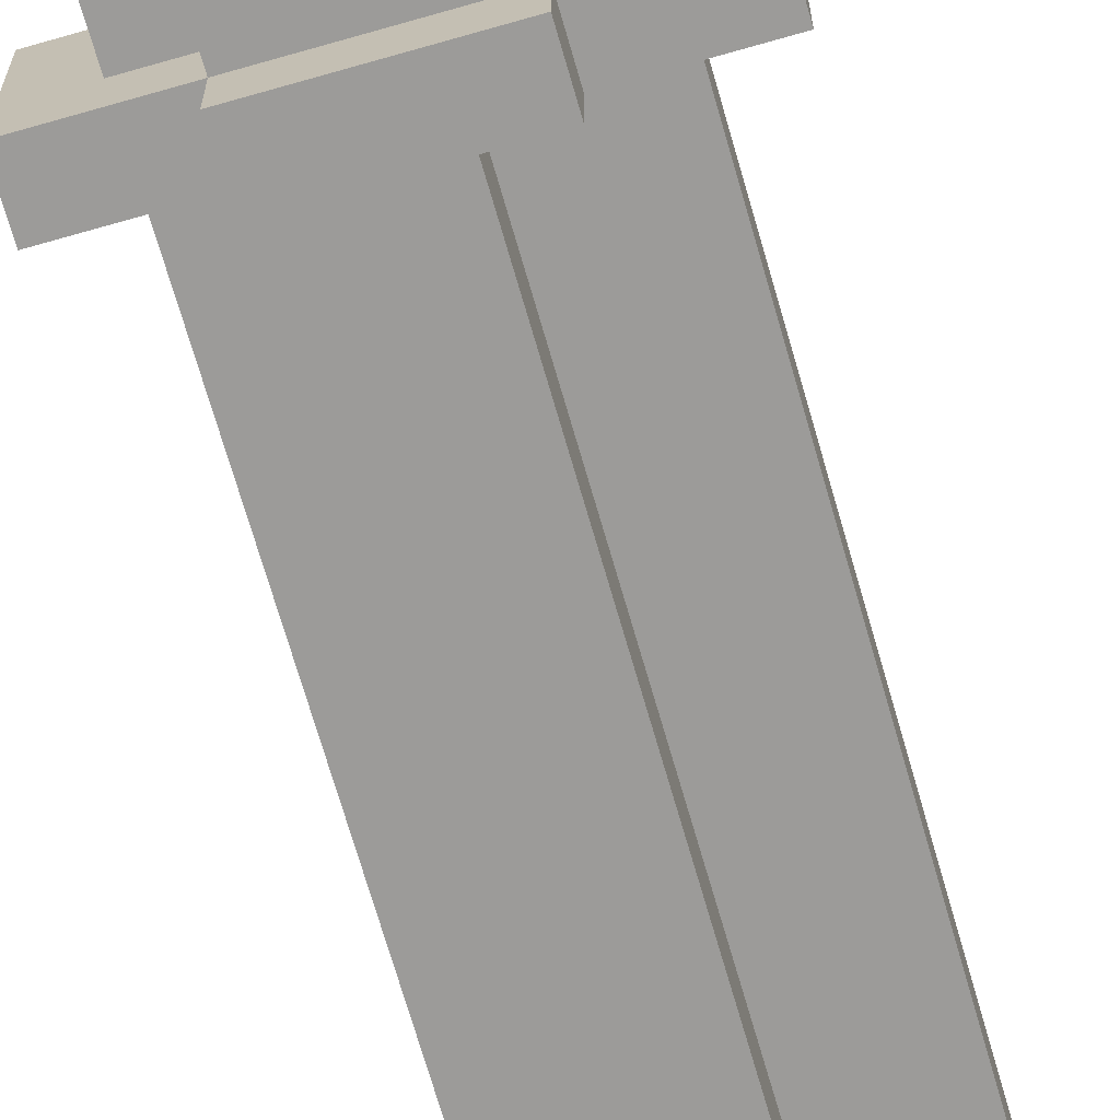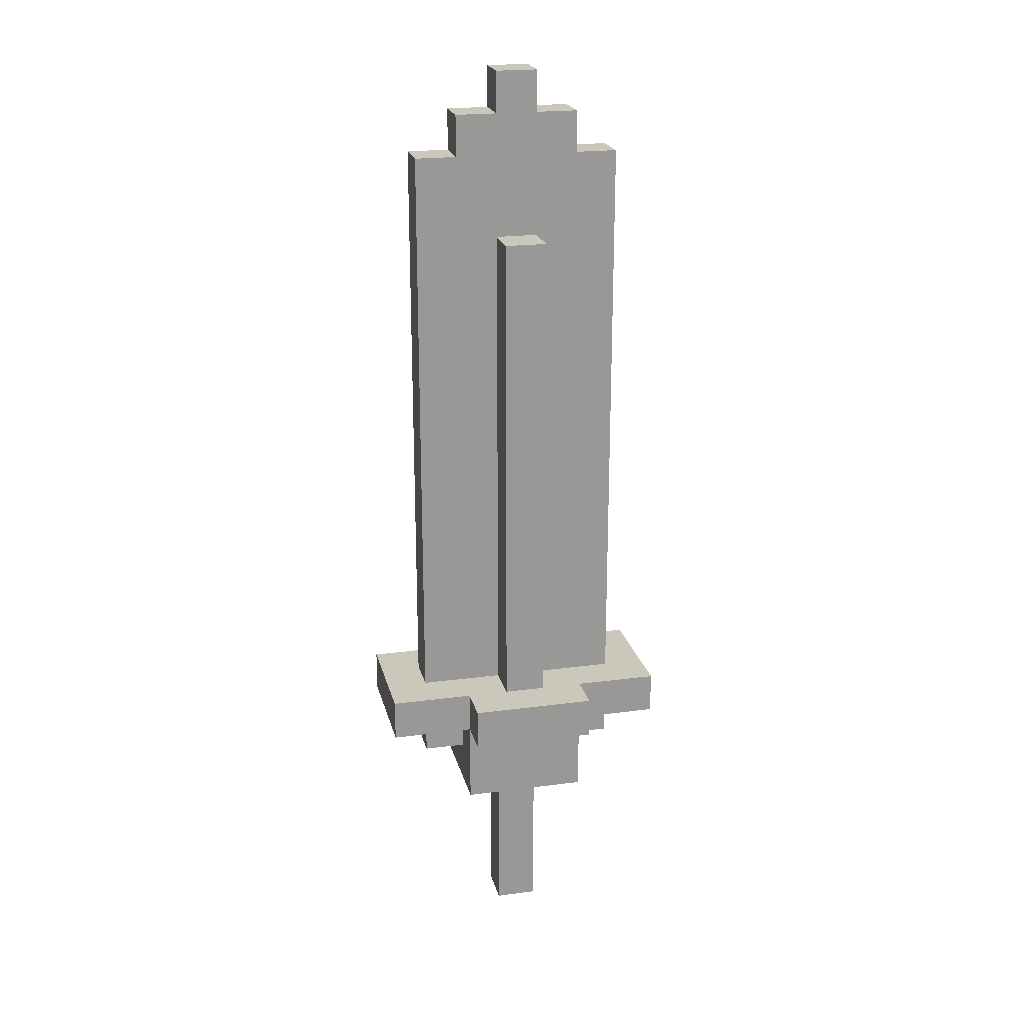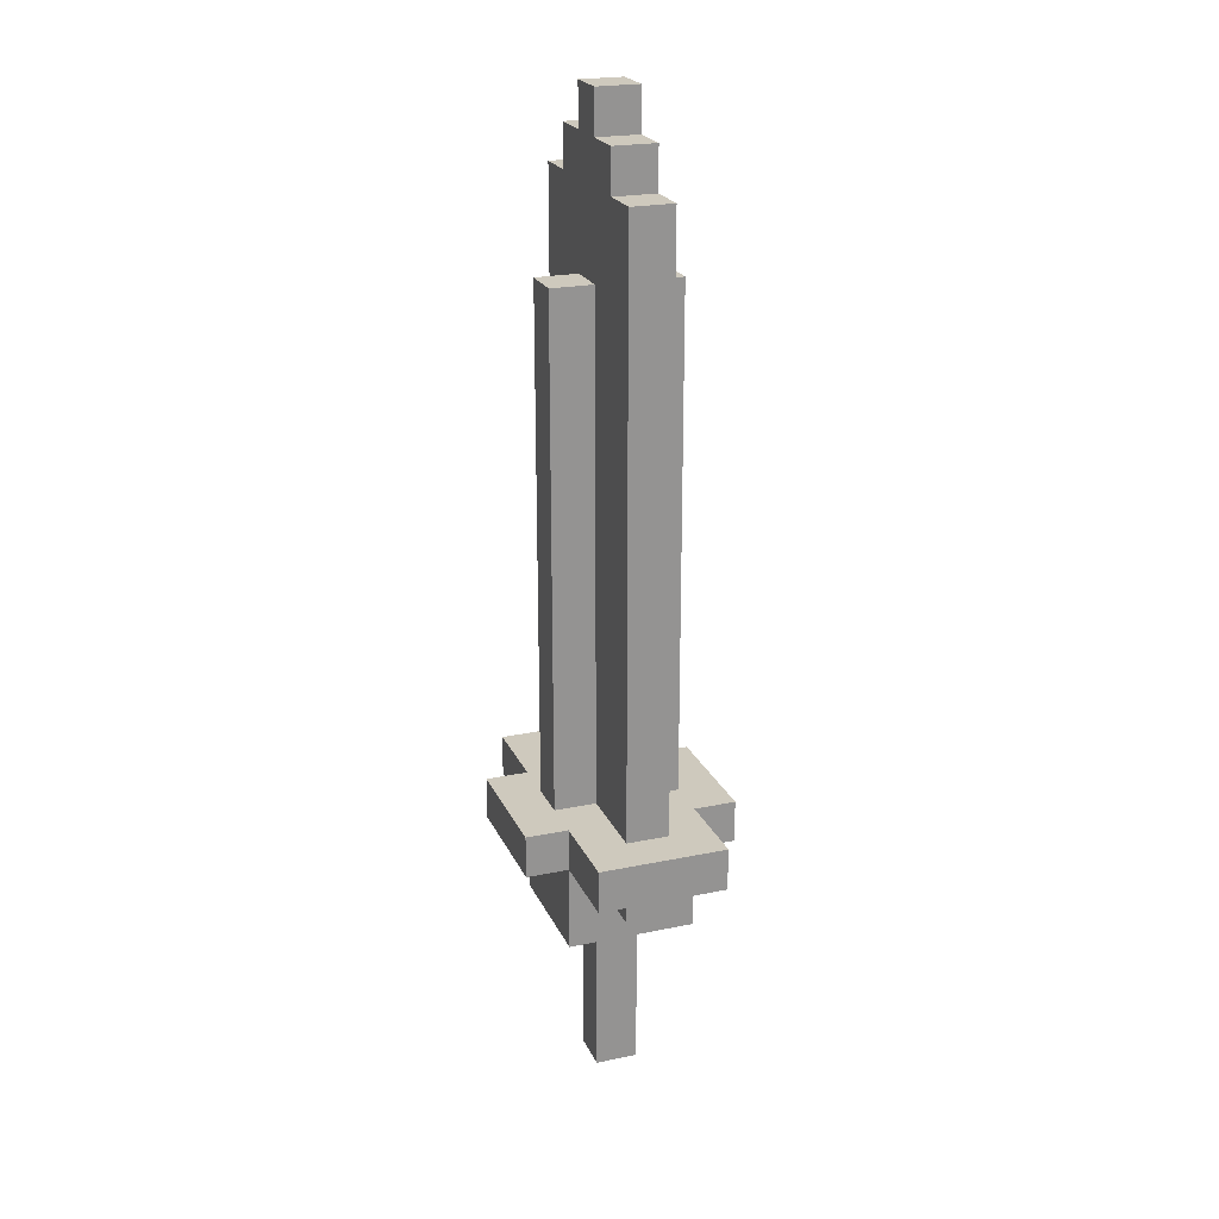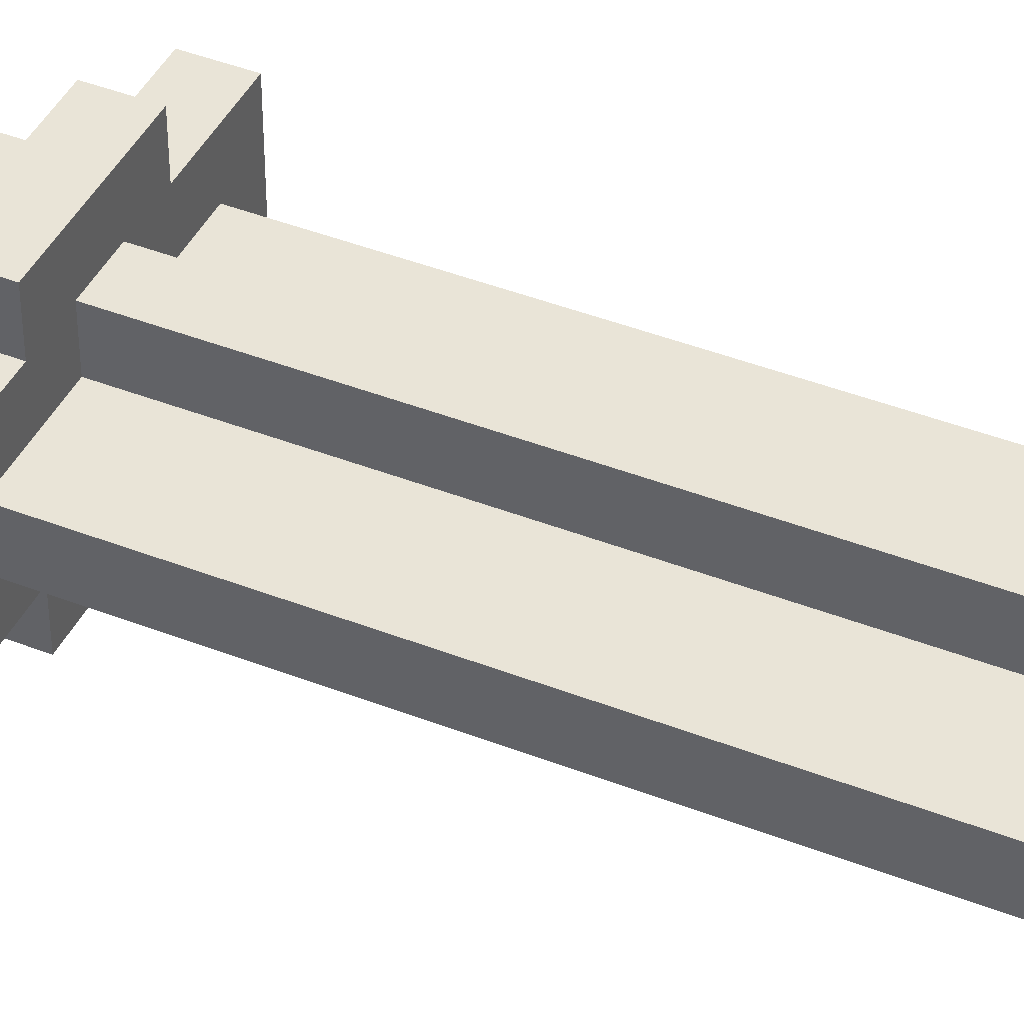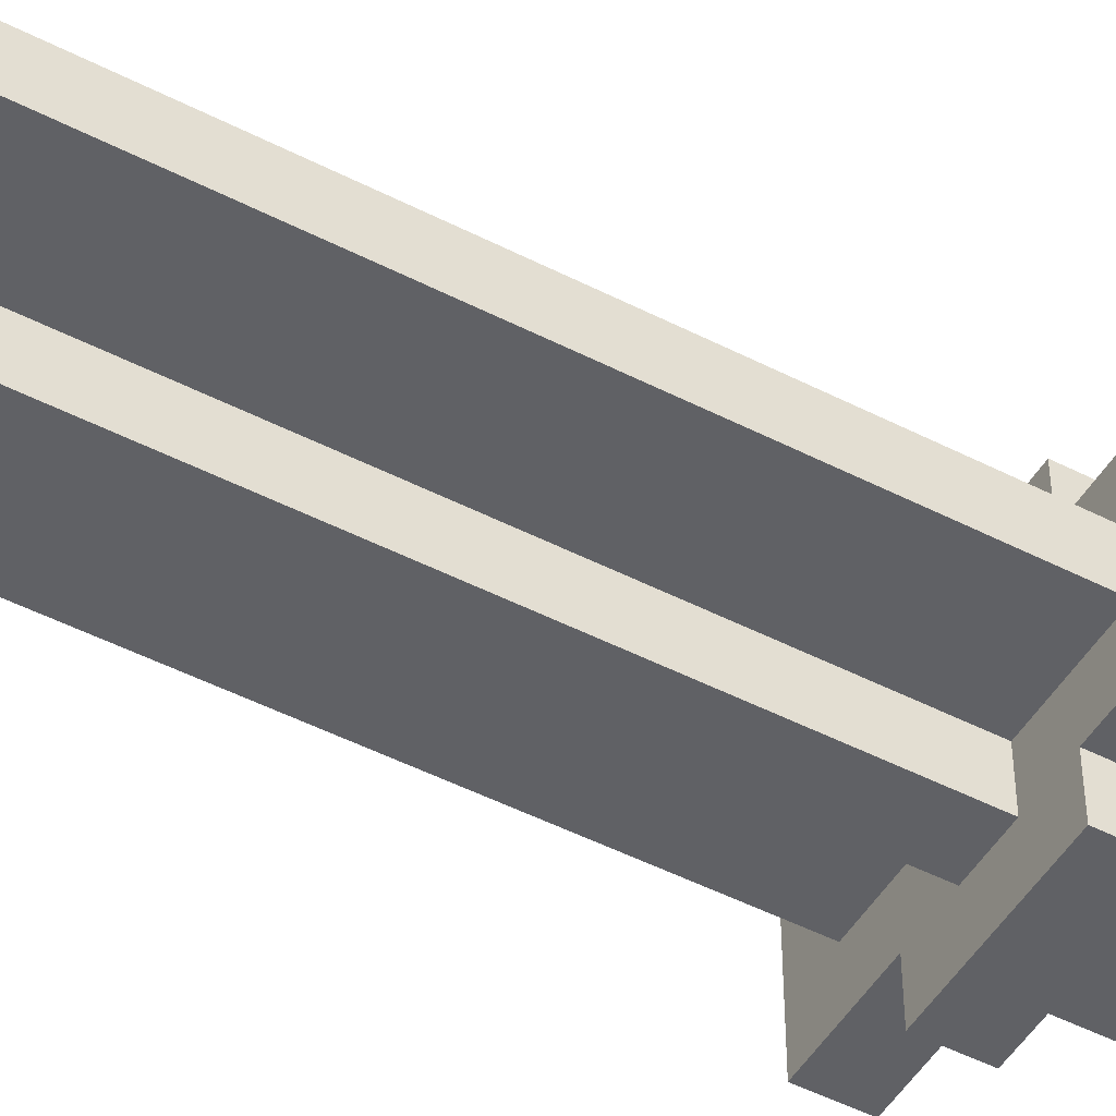
<metadata>
{"format":"obj","ext":"obj","renderer":"f3d","projection":"perspective","resolution":1024,"background":"white","views":[{"elev":-69.7,"azim":16.0,"up":"+Z"},{"elev":21.6,"azim":-13.2,"up":"+Y"},{"elev":22.6,"azim":-109.7,"up":"+Y"},{"elev":43.0,"azim":114.9,"up":"+Z"},{"elev":-48.9,"azim":-119.7,"up":"+Z"}]}
</metadata>
<code>
o
v -0.3 0.6 0.1
v -0.3 0.6 -0.2
v -0.3 0.7 0.1
v -0.3 0.7 -0.2
v -0.2 0.5 0
v -0.2 0.5 -0.1
v -0.2 0.6 0
v -0.2 0.6 -0.1
v -0.2 0.7 0
v -0.2 0.7 -0.1
v -0.2 2.1 0
v -0.2 2.1 -0.1
v -0.1 0.4 0.1
v -0.1 0.4 -0.2
v -0.1 0.5 0
v -0.1 0.5 -0.1
v -0.1 0.6 0.2
v -0.1 0.6 0.1
v -0.1 0.6 0
v -0.1 0.6 -0.1
v -0.1 0.6 -0.2
v -0.1 0.6 -0.3
v -0.1 0.7 0.2
v -0.1 0.7 0.1
v -0.1 0.7 -0.2
v -0.1 0.7 -0.3
v -0.1 2.1 0
v -0.1 2.1 -0.1
v -0.1 2.2 0
v -0.1 2.2 -0.1
v -2.98e-08 0 0
v -2.98e-08 0 -0.1
v -2.98e-08 0.1 0
v -2.98e-08 0.1 -0.1
v -2.98e-08 0.4 0
v -2.98e-08 0.4 -0.1
v -2.98e-08 0.7 0.1
v -2.98e-08 0.7 0
v -2.98e-08 0.7 -0.1
v -2.98e-08 0.7 -0.2
v -2.98e-08 0.8 0.1
v -2.98e-08 0.8 0
v -2.98e-08 0.8 -0.1
v -2.98e-08 0.8 -0.2
v -2.98e-08 1.9 0.1
v -2.98e-08 1.9 0
v -2.98e-08 1.9 -0.1
v -2.98e-08 1.9 -0.2
v -2.98e-08 2.2 0
v -2.98e-08 2.2 -0.1
v -2.98e-08 2.3 0
v -2.98e-08 2.3 -0.1
v 0.1 0 0
v 0.1 0 -0.1
v 0.1 0.1 0
v 0.1 0.1 -0.1
v 0.1 0.4 0
v 0.1 0.4 -0.1
v 0.1 0.7 0.1
v 0.1 0.7 0
v 0.1 0.7 -0.1
v 0.1 0.7 -0.2
v 0.1 0.8 0.1
v 0.1 0.8 0
v 0.1 0.8 -0.1
v 0.1 0.8 -0.2
v 0.1 1.9 0.1
v 0.1 1.9 0
v 0.1 1.9 -0.1
v 0.1 1.9 -0.2
v 0.1 2.2 0
v 0.1 2.2 -0.1
v 0.1 2.3 0
v 0.1 2.3 -0.1
v 0.2 0.4 0.1
v 0.2 0.4 -0.2
v 0.2 0.5 0
v 0.2 0.5 -0.1
v 0.2 0.6 0.2
v 0.2 0.6 0.1
v 0.2 0.6 0
v 0.2 0.6 -0.1
v 0.2 0.6 -0.2
v 0.2 0.6 -0.3
v 0.2 0.7 0.2
v 0.2 0.7 0.1
v 0.2 0.7 -0.2
v 0.2 0.7 -0.3
v 0.2 2.1 0
v 0.2 2.1 -0.1
v 0.2 2.2 0
v 0.2 2.2 -0.1
v 0.3 0.5 0
v 0.3 0.5 -0.1
v 0.3 0.6 0
v 0.3 0.6 -0.1
v 0.3 0.7 0
v 0.3 0.7 -0.1
v 0.3 2.1 0
v 0.3 2.1 -0.1
v 0.4 0.6 0.1
v 0.4 0.6 -0.2
v 0.4 0.7 0.1
v 0.4 0.7 -0.2
v -0.1 0.6 0.2
v -0.1 0.7 0.2
v 0.2 0.6 0.2
v 0.2 0.7 0.2
v -0.3 0.6 0.1
v -0.3 0.7 0.1
v -0.1 0.4 0.1
v -0.1 0.6 0.1
v -0.1 0.7 0.1
v -2.98e-08 0.7 0.1
v -2.98e-08 0.8 0.1
v -2.98e-08 1.9 0.1
v 0.1 0.7 0.1
v 0.1 0.8 0.1
v 0.1 1.9 0.1
v 0.2 0.4 0.1
v 0.2 0.6 0.1
v 0.2 0.7 0.1
v 0.4 0.6 0.1
v 0.4 0.7 0.1
v -0.2 0.5 0
v -0.2 0.6 0
v -0.2 0.7 0
v -0.2 2.1 0
v -0.1 0.5 0
v -0.1 0.6 0
v -0.1 0.7 0
v -0.1 1.9 0
v -0.1 2.1 0
v -0.1 2.2 0
v -2.98e-08 0 0
v -2.98e-08 0.1 0
v -2.98e-08 0.4 0
v -2.98e-08 0.7 0
v -2.98e-08 0.8 0
v -2.98e-08 1.9 0
v -2.98e-08 2 0
v -2.98e-08 2.2 0
v -2.98e-08 2.3 0
v 0.1 0 0
v 0.1 0.1 0
v 0.1 0.4 0
v 0.1 0.7 0
v 0.1 0.8 0
v 0.1 1.9 0
v 0.1 2 0
v 0.1 2.2 0
v 0.1 2.3 0
v 0.2 0.5 0
v 0.2 0.6 0
v 0.2 0.7 0
v 0.2 1.9 0
v 0.2 2.1 0
v 0.2 2.2 0
v 0.3 0.5 0
v 0.3 0.6 0
v 0.3 0.7 0
v 0.3 2.1 0
v -0.2 0.5 -0.1
v -0.2 0.6 -0.1
v -0.2 0.7 -0.1
v -0.2 2.1 -0.1
v -0.1 0.5 -0.1
v -0.1 0.6 -0.1
v -0.1 0.7 -0.1
v -0.1 1.9 -0.1
v -0.1 2.1 -0.1
v -0.1 2.2 -0.1
v -2.98e-08 0 -0.1
v -2.98e-08 0.1 -0.1
v -2.98e-08 0.4 -0.1
v -2.98e-08 0.7 -0.1
v -2.98e-08 0.8 -0.1
v -2.98e-08 1.9 -0.1
v -2.98e-08 2 -0.1
v -2.98e-08 2.2 -0.1
v -2.98e-08 2.3 -0.1
v 0.1 0 -0.1
v 0.1 0.1 -0.1
v 0.1 0.4 -0.1
v 0.1 0.7 -0.1
v 0.1 0.8 -0.1
v 0.1 1.9 -0.1
v 0.1 2 -0.1
v 0.1 2.2 -0.1
v 0.1 2.3 -0.1
v 0.2 0.5 -0.1
v 0.2 0.6 -0.1
v 0.2 0.7 -0.1
v 0.2 1.9 -0.1
v 0.2 2.1 -0.1
v 0.2 2.2 -0.1
v 0.3 0.5 -0.1
v 0.3 0.6 -0.1
v 0.3 0.7 -0.1
v 0.3 2.1 -0.1
v -0.3 0.6 -0.2
v -0.3 0.7 -0.2
v -0.1 0.4 -0.2
v -0.1 0.6 -0.2
v -0.1 0.7 -0.2
v -2.98e-08 0.7 -0.2
v -2.98e-08 0.8 -0.2
v -2.98e-08 1.9 -0.2
v 0.1 0.7 -0.2
v 0.1 0.8 -0.2
v 0.1 1.9 -0.2
v 0.2 0.4 -0.2
v 0.2 0.6 -0.2
v 0.2 0.7 -0.2
v 0.4 0.6 -0.2
v 0.4 0.7 -0.2
v -0.1 0.6 -0.3
v -0.1 0.7 -0.3
v 0.2 0.6 -0.3
v 0.2 0.7 -0.3
v -2.98e-08 0 0
v 0.1 0 0
v -2.98e-08 0 -0.1
v 0.1 0 -0.1
v -0.1 0.4 0.1
v 0.2 0.4 0.1
v -2.98e-08 0.4 0
v 0.1 0.4 0
v -2.98e-08 0.4 -0.1
v 0.1 0.4 -0.1
v -0.1 0.4 -0.2
v 0.2 0.4 -0.2
v -0.2 0.5 0
v -0.1 0.5 0
v 0.2 0.5 0
v 0.3 0.5 0
v -0.2 0.5 -0.1
v -0.1 0.5 -0.1
v 0.2 0.5 -0.1
v 0.3 0.5 -0.1
v -0.1 0.6 0.2
v 0.2 0.6 0.2
v -0.3 0.6 0.1
v -0.1 0.6 0.1
v 0.2 0.6 0.1
v 0.4 0.6 0.1
v -0.2 0.6 0
v -0.1 0.6 0
v 0.2 0.6 0
v 0.3 0.6 0
v -0.2 0.6 -0.1
v -0.1 0.6 -0.1
v 0.2 0.6 -0.1
v 0.3 0.6 -0.1
v -0.3 0.6 -0.2
v -0.1 0.6 -0.2
v 0.2 0.6 -0.2
v 0.4 0.6 -0.2
v -0.1 0.6 -0.3
v 0.2 0.6 -0.3
v -0.1 0.7 0.2
v 0.2 0.7 0.2
v -0.3 0.7 0.1
v -0.1 0.7 0.1
v -2.98e-08 0.7 0.1
v 0.1 0.7 0.1
v 0.2 0.7 0.1
v 0.4 0.7 0.1
v -0.2 0.7 0
v -0.1 0.7 0
v -2.98e-08 0.7 0
v 0.1 0.7 0
v 0.2 0.7 0
v 0.3 0.7 0
v -0.2 0.7 -0.1
v -0.1 0.7 -0.1
v -2.98e-08 0.7 -0.1
v 0.1 0.7 -0.1
v 0.2 0.7 -0.1
v 0.3 0.7 -0.1
v -0.3 0.7 -0.2
v -0.1 0.7 -0.2
v -2.98e-08 0.7 -0.2
v 0.1 0.7 -0.2
v 0.2 0.7 -0.2
v 0.4 0.7 -0.2
v -0.1 0.7 -0.3
v 0.2 0.7 -0.3
v -2.98e-08 1.9 0.1
v 0.1 1.9 0.1
v -2.98e-08 1.9 0
v 0.1 1.9 0
v -2.98e-08 1.9 -0.1
v 0.1 1.9 -0.1
v -2.98e-08 1.9 -0.2
v 0.1 1.9 -0.2
v -0.2 2.1 0
v -0.1 2.1 0
v 0.2 2.1 0
v 0.3 2.1 0
v -0.2 2.1 -0.1
v -0.1 2.1 -0.1
v 0.2 2.1 -0.1
v 0.3 2.1 -0.1
v -0.1 2.2 0
v -2.98e-08 2.2 0
v 0.1 2.2 0
v 0.2 2.2 0
v -0.1 2.2 -0.1
v -2.98e-08 2.2 -0.1
v 0.1 2.2 -0.1
v 0.2 2.2 -0.1
v -2.98e-08 2.3 0
v 0.1 2.3 0
v -2.98e-08 2.3 -0.1
v 0.1 2.3 -0.1
f 3 2 1
f 4 2 3
f 7 6 5
f 8 6 7
f 11 10 9
f 12 10 11
f 15 14 13
f 16 14 15
f 18 15 13
f 19 15 18
f 20 14 16
f 21 14 20
f 23 18 17
f 24 18 23
f 25 22 21
f 26 22 25
f 29 28 27
f 30 28 29
f 33 32 31
f 34 32 33
f 35 34 33
f 36 34 35
f 41 38 37
f 42 38 41
f 43 40 39
f 44 40 43
f 45 42 41
f 46 42 45
f 47 44 43
f 48 44 47
f 51 50 49
f 52 50 51
f 53 54 55
f 55 54 56
f 55 56 57
f 57 56 58
f 59 60 63
f 63 60 64
f 61 62 65
f 65 62 66
f 63 64 67
f 67 64 68
f 65 66 69
f 69 66 70
f 71 72 73
f 73 72 74
f 75 76 77
f 77 76 78
f 75 77 80
f 80 77 81
f 78 76 82
f 82 76 83
f 79 80 85
f 85 80 86
f 83 84 87
f 87 84 88
f 89 90 91
f 91 90 92
f 93 94 95
f 95 94 96
f 97 98 99
f 99 98 100
f 101 102 103
f 103 102 104
f 107 106 105
f 108 106 107
f 112 110 109
f 113 110 112
f 117 115 114
f 118 116 115
f 118 115 117
f 119 116 118
f 120 112 111
f 121 112 120
f 123 122 121
f 124 122 123
f 129 126 125
f 130 126 129
f 131 128 127
f 132 128 131
f 133 128 132
f 138 132 131
f 139 132 138
f 140 134 133
f 140 132 139
f 140 133 132
f 141 134 140
f 142 134 141
f 144 136 135
f 145 137 136
f 145 136 144
f 146 137 145
f 149 141 140
f 150 143 142
f 150 142 141
f 150 141 149
f 151 143 150
f 152 143 151
f 155 149 148
f 155 148 147
f 156 150 149
f 156 149 155
f 156 151 150
f 157 151 156
f 158 151 157
f 159 154 153
f 160 154 159
f 161 156 155
f 161 157 156
f 162 157 161
f 163 164 167
f 167 164 168
f 165 166 169
f 169 166 170
f 170 166 171
f 169 170 176
f 176 170 177
f 171 172 178
f 177 170 178
f 170 171 178
f 178 172 179
f 179 172 180
f 173 174 182
f 174 175 183
f 182 174 183
f 183 175 184
f 178 179 187
f 180 181 188
f 179 180 188
f 187 179 188
f 188 181 189
f 189 181 190
f 186 187 193
f 185 186 193
f 187 188 194
f 193 187 194
f 188 189 194
f 194 189 195
f 195 189 196
f 191 192 197
f 197 192 198
f 193 194 199
f 194 195 199
f 199 195 200
f 201 202 204
f 204 202 205
f 206 207 209
f 207 208 210
f 209 207 210
f 210 208 211
f 203 204 212
f 212 204 213
f 213 214 215
f 215 214 216
f 217 218 219
f 219 218 220
f 223 222 221
f 224 222 223
f 227 226 225
f 228 226 227
f 229 227 225
f 230 226 228
f 231 229 225
f 231 230 229
f 232 226 230
f 232 230 231
f 237 234 233
f 238 234 237
f 239 236 235
f 240 236 239
f 244 242 241
f 245 242 244
f 247 244 243
f 248 244 247
f 249 246 245
f 250 246 249
f 251 247 243
f 254 246 250
f 255 252 251
f 255 251 243
f 256 252 255
f 257 254 253
f 258 246 254
f 258 254 257
f 259 257 256
f 260 257 259
f 261 262 264
f 264 262 265
f 265 262 266
f 266 262 267
f 263 264 269
f 264 265 269
f 269 265 270
f 270 265 271
f 267 268 272
f 266 267 272
f 272 268 273
f 273 268 274
f 263 269 275
f 274 268 280
f 263 275 281
f 275 276 281
f 276 277 281
f 281 277 282
f 282 277 283
f 278 279 284
f 279 280 284
f 284 280 285
f 280 268 286
f 285 280 286
f 282 283 287
f 283 284 287
f 284 285 287
f 287 285 288
f 289 290 291
f 291 290 292
f 293 294 295
f 295 294 296
f 297 298 301
f 301 298 302
f 299 300 303
f 303 300 304
f 305 306 309
f 309 306 310
f 307 308 311
f 311 308 312
f 313 314 315
f 315 314 316

</code>
